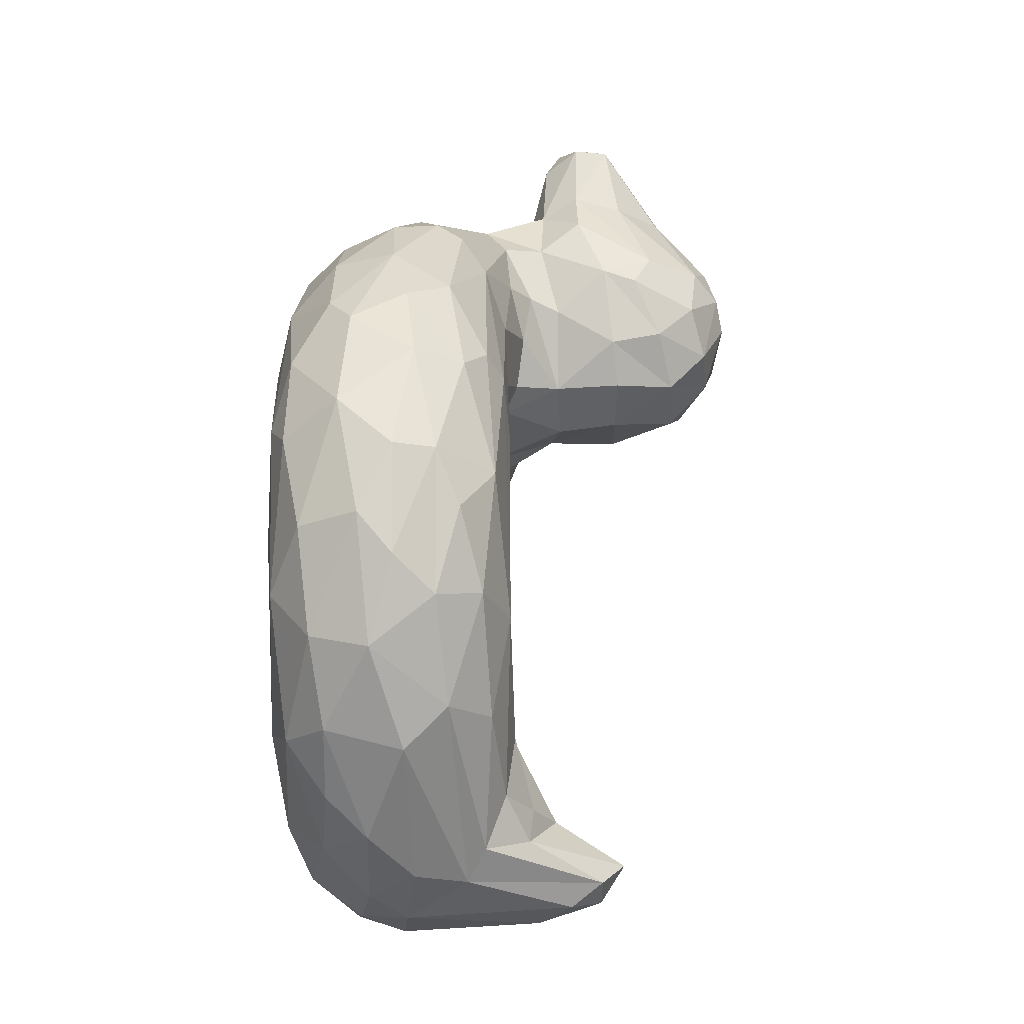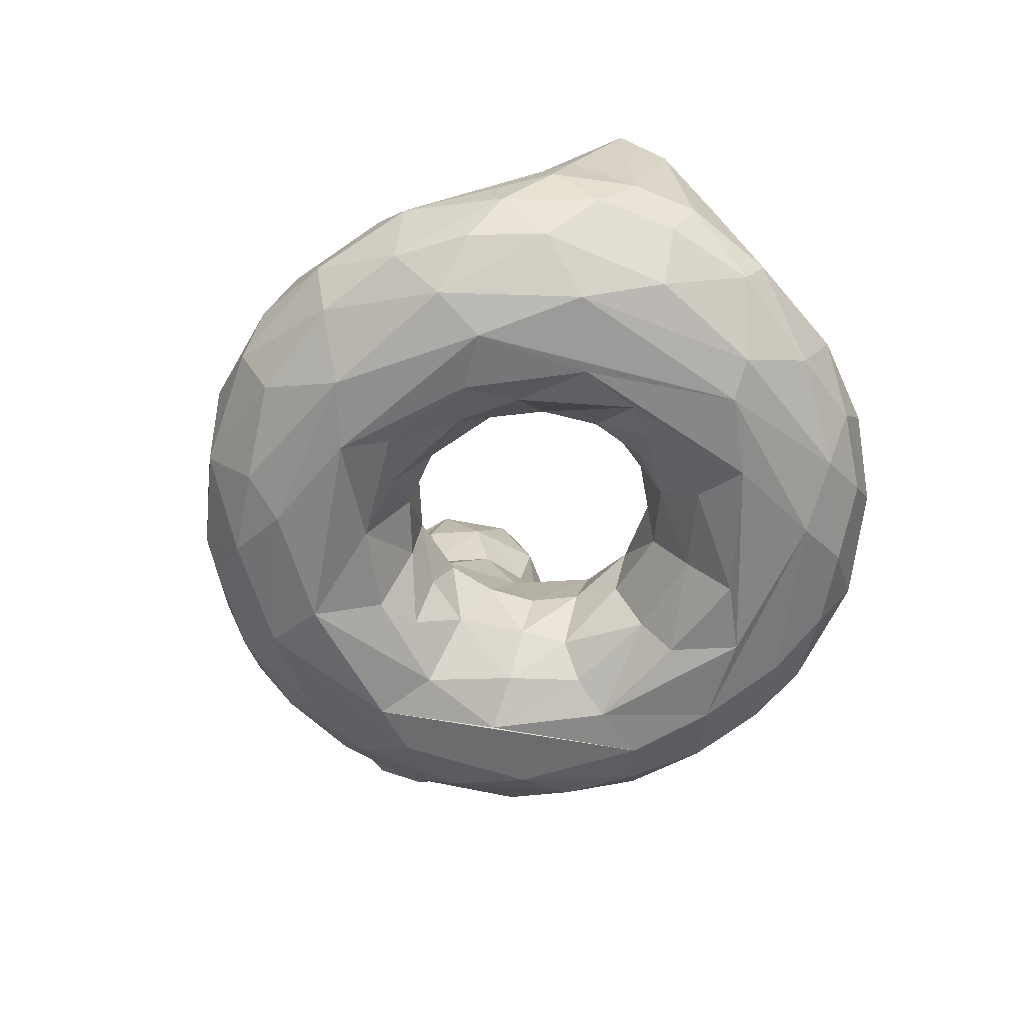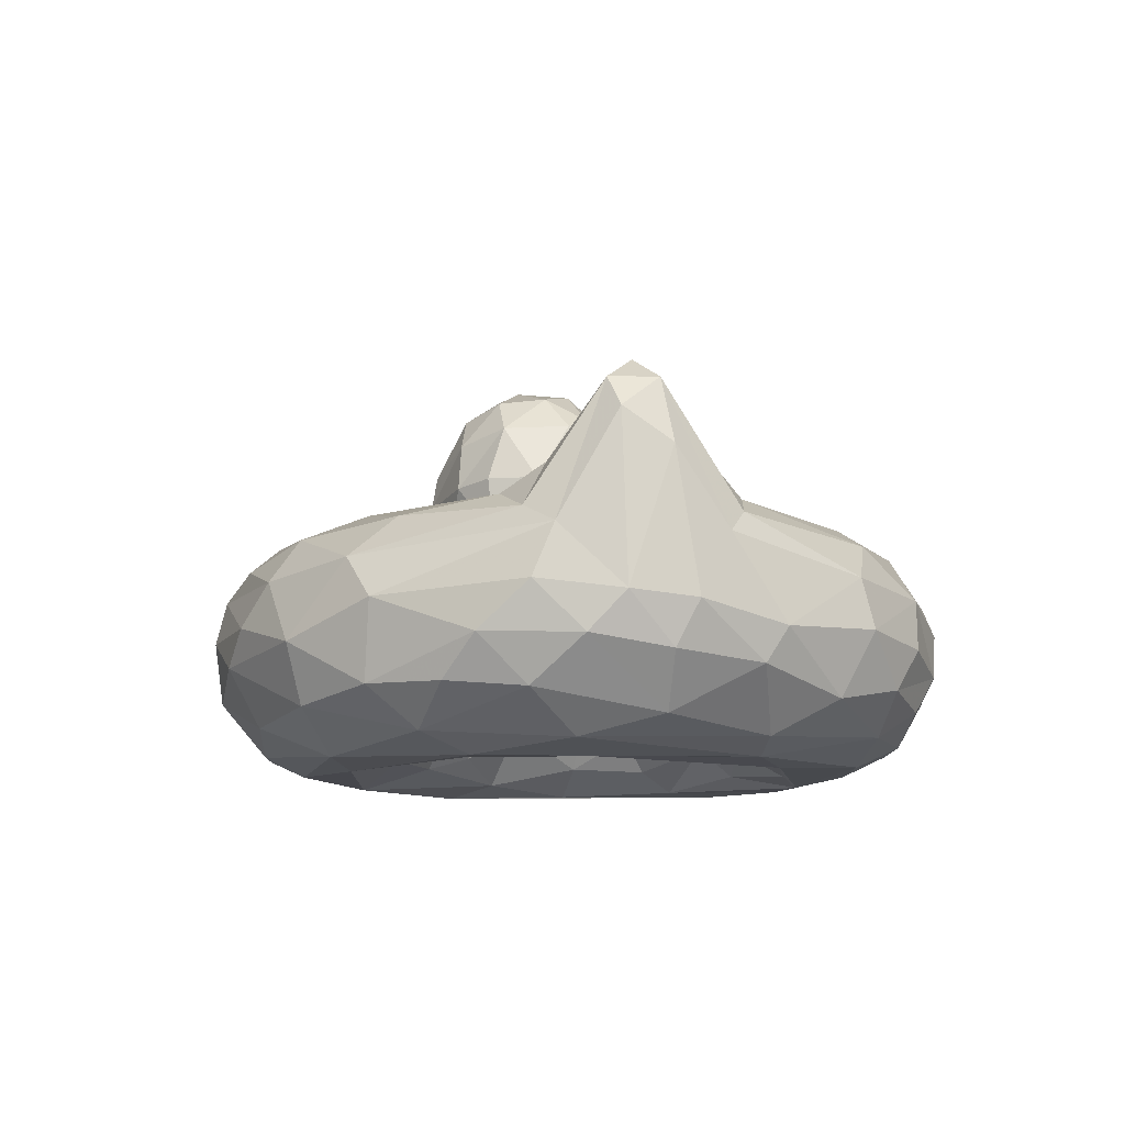
<metadata>
{"format":"obj","ext":"obj","renderer":"f3d","projection":"perspective","resolution":1024,"background":"white","views":[{"elev":63.5,"azim":89.5,"up":"+Z"},{"elev":-60.7,"azim":72.6,"up":"+Y"},{"elev":-10.7,"azim":81.3,"up":"+Y"}]}
</metadata>
<code>
v -0.06755 -0.2568 -0.07455
v -0.01855 -0.2706 -0.1639
v 0.05415 -0.3185 -0.2305
v 0.07952 -0.1987 -0.2499
v 0.253 -0.2326 -0.2511
v 0.3744 -0.2372 -0.1739
v 0.429 -0.2583 -0.0717
v -0.1421 -0.07174 -0.05595
v -0.03895 -0.1446 -0.2026
v 0.2296 -0.1371 -0.2951
v 0.3631 -0.1299 -0.2431
v 0.4484 -0.1483 -0.1157
v -0.1696 -0.03795 -0.154
v -0.1167 -0.06642 -0.2584
v 0.09937 -0.09065 -0.3304
v 0.2581 -0.05452 -0.3879
v 0.4211 -0.06187 -0.295
v 0.4866 -0.07952 -0.1765
v 0.5057 -0.1033 -0.0167
v -0.2604 0.008623 -0.1915
v -0.1964 -0.03668 -0.2975
v -0.2287 -0.03937 -0.3634
v 0.09909 -0.03328 -0.5072
v 0.4814 -0.03239 -0.3985
v 0.6301 -0.02526 -0.1999
v -0.4037 -0.001085 -0.2384
v -0.3398 -0.05015 -0.3565
v -0.08459 -0.05676 -0.5339
v 0.06112 -0.06707 -0.6057
v 0.2599 -0.04466 -0.5631
v 0.4469 -0.0895 -0.5901
v 0.6228 -0.09763 -0.4854
v 0.7479 -0.04045 -0.2212
v -0.5894 -0.07868 -0.1901
v -0.4358 -0.1589 -0.4348
v -0.1446 -0.1337 -0.6053
v 0.007528 -0.1486 -0.6753
v 0.1889 -0.1241 -0.6809
v 0.3416 -0.1676 -0.6886
v 0.5602 -0.1894 -0.6074
v 0.7333 -0.1777 -0.4493
v 0.8997 -0.1299 -0.1663
v -0.5414 -0.2726 -0.293
v -0.4216 -0.2768 -0.4695
v -0.2824 -0.3153 -0.5745
v -0.1457 -0.2911 -0.6559
v 0.004349 -0.3001 -0.7078
v 0.2644 -0.2718 -0.7265
v 0.438 -0.239 -0.6819
v 0.6018 -0.2916 -0.5961
v 0.738 -0.2757 -0.473
v 0.8674 -0.2927 -0.2768
v -0.5371 -0.3601 -0.1714
v -0.4311 -0.4358 -0.2722
v -0.4185 -0.3441 -0.4327
v -0.106 -0.4204 -0.6162
v 0.01465 -0.4065 -0.6693
v 0.2229 -0.3533 -0.7156
v 0.4908 -0.3978 -0.6225
v 0.6349 -0.3739 -0.543
v 0.7401 -0.4051 -0.4046
v 0.8616 -0.3607 -0.2348
v -0.3894 -0.4902 -0.1531
v -0.3305 -0.4596 -0.3891
v -0.09089 -0.5033 -0.4832
v 0.06236 -0.4843 -0.5912
v 0.1873 -0.4523 -0.6494
v 0.346 -0.4515 -0.6289
v 0.4102 -0.4975 -0.5237
v 0.5552 -0.4547 -0.5267
v 0.7359 -0.4757 -0.2716
v -0.2281 -0.505 -0.3616
v 0.1005 -0.5108 -0.4813
v 0.5053 -0.5099 -0.3448
v 0.6553 -0.5048 -0.2717
v -0.1579 -0.4543 -0.05007
v -0.113 -0.4624 -0.1936
v -0.16 -0.502 -0.2629
v 0.03541 -0.4835 -0.3565
v 0.2304 -0.4437 -0.3263
v 0.4103 -0.4722 -0.2845
v 0.5068 -0.4635 -0.135
v 0.5725 -0.4916 -0.08498
v -0.08915 -0.362 -0.05705
v -0.0696 -0.3941 -0.1493
v 0.04757 -0.4294 -0.2878
v 0.346 -0.3794 -0.2302
v 0.4253 -0.3917 -0.1548
v 0.4612 -0.381 -0.04505
v -0.2568 0.07529 -0.1473
v -0.4033 0.06319 -0.2063
v -0.662 0.04859 -0.1402
v -0.2155 0.2047 -0.1194
v -0.4394 0.2464 -0.2274
v -0.6909 0.1233 -0.1761
v -0.3324 0.3314 -0.1698
v -0.5072 0.3889 -0.1401
v -0.6914 0.3177 -0.05539
v -0.829 0.0943 -0.1362
v -0.8662 0.16 -0.1304
v 0.7553 0.05104 -0.06716
v 0.8243 0.04551 -0.1185
v 0.8937 0.1465 -0.04164
v 0.8283 0.1942 -0.002183
v -0.05444 -0.2267 0.1184
v 0.04053 -0.243 0.2187
v 0.1632 -0.2123 0.2649
v 0.2611 -0.2478 0.2465
v 0.3441 -0.2805 0.1999
v 0.3907 -0.3411 0.1669
v 0.4362 -0.2386 0.04825
v -0.1135 -0.1079 0.1303
v -0.009881 -0.1276 0.2434
v 0.1649 -0.1174 0.3136
v 0.3019 -0.1374 0.2733
v 0.4297 -0.1248 0.1803
v 0.4346 -0.1764 0.1116
v -0.1639 -0.04118 0.1273
v -0.1354 -0.0502 0.2976
v 0.09959 -0.06212 0.3714
v 0.2765 -0.04795 0.3995
v 0.3989 -0.05502 0.3287
v 0.6086 -0.02746 0.1342
v 0.5308 -0.07134 0.09367
v -0.1993 -0.01557 0.1781
v -0.2305 -0.04047 0.3701
v 0.08036 -0.03344 0.4627
v 0.4681 -0.03527 0.4463
v 0.6327 -0.0274 0.2217
v -0.3879 -0.02794 0.2808
v -0.3387 -0.08114 0.4225
v -0.01248 -0.04452 0.5331
v -0.03498 -0.07799 0.5944
v 0.2362 -0.06252 0.607
v 0.4733 -0.0873 0.5748
v 0.6578 -0.07248 0.404
v 0.7555 -0.04638 0.2293
v 0.8253 0.000202 0.1536
v -0.5895 -0.07872 0.1899
v -0.4179 -0.1305 0.4292
v -0.1971 -0.1522 0.5914
v 0.01297 -0.2181 0.705
v 0.2322 -0.174 0.7087
v 0.3351 -0.129 0.6667
v 0.5022 -0.1751 0.634
v 0.6726 -0.1538 0.4989
v 0.9058 -0.1233 0.1498
v -0.5631 -0.2896 0.2294
v -0.4187 -0.273 0.4739
v -0.2806 -0.2666 0.5841
v -0.1427 -0.2352 0.6549
v 0.2315 -0.2561 0.7287
v 0.4395 -0.2547 0.6827
v 0.5924 -0.3 0.6022
v 0.7447 -0.2387 0.4617
v 0.9073 -0.2258 0.1923
v -0.4517 -0.4421 0.2005
v -0.4196 -0.3819 0.3893
v -0.2884 -0.3874 0.529
v -0.1402 -0.3895 0.6233
v -0.07967 -0.3443 0.6713
v 0.1281 -0.3628 0.7116
v 0.3633 -0.4356 0.6411
v 0.5577 -0.4153 0.5706
v 0.7046 -0.3907 0.4643
v 0.7935 -0.3936 0.3358
v 0.8463 -0.4072 0.187
v -0.3772 -0.4975 0.1218
v -0.3505 -0.4603 0.3598
v -0.1969 -0.4819 0.4757
v -0.01048 -0.4638 0.606
v 0.1699 -0.4715 0.6241
v 0.4468 -0.4967 0.5089
v 0.688 -0.4707 0.3652
v 0.7709 -0.4868 0.09142
v -0.2918 -0.5098 0.2031
v -0.09072 -0.5111 0.41
v 0.3128 -0.5103 0.4621
v 0.6388 -0.5083 0.2661
v -0.1941 -0.4884 0.1249
v -0.05088 -0.4684 0.276
v 0.1095 -0.469 0.3542
v 0.3509 -0.4942 0.37
v 0.419 -0.4509 0.2399
v 0.5055 -0.4644 0.1411
v -0.08967 -0.379 0.08606
v -0.03224 -0.3499 0.1683
v 0.03461 -0.3645 0.2347
v 0.1563 -0.3656 0.2759
v 0.2865 -0.3819 0.2644
v 0.4496 -0.3671 0.06825
v -0.2267 0.07472 0.1197
v -0.3754 0.07643 0.2009
v -0.6621 0.0491 0.1406
v -0.2267 0.2056 0.133
v -0.4394 0.2464 0.2274
v -0.691 0.1232 0.176
v -0.2421 0.3272 0.09553
v -0.5074 0.3891 0.1398
v -0.6908 0.3092 0.06532
v -0.8457 0.1269 0.1456
v -0.863 0.1969 0.1099
v 0.7526 0.05495 0.05354
v 0.9247 0.0844 0.0349
v 0.88 0.1471 0.05327
v -0.5408 0.4367 -0.03142
v -0.7218 0.3234 -0.0006536
v -0.2996 0.4137 -0.007719
v -0.683 0.02187 0.05566
v -0.8733 0.07051 -0.02294
v -0.8837 0.2177 0.0384
v -0.1844 0.08222 -8.668e-05
v -0.1854 0.2038 0.02809
v -0.6562 -0.06385 -0.02501
v 0.9413 -0.2461 0.0267
v -0.6309 -0.2328 0.002613
v -0.4753 -0.4482 -0.01647
v -0.07943 -0.2351 0.02211
v 0.9105 -0.3443 -0.06171
v 0.8312 -0.4484 -0.06321
v 0.05812 -0.03964 -0.4195
v 0.5773 -0.03994 -0.1303
v 0.5234 -0.04741 -0.4635
v 0.745 -0.001726 -0.1534
v -0.3911 -0.1021 -0.4186
v -0.498 -0.05449 -0.2645
v 0.8553 -0.08629 -0.1998
v -0.5469 -0.2025 -0.3016
v -0.3395 -0.2317 -0.5403
v -0.1044 -0.2117 -0.6657
v 0.09392 -0.2352 -0.723
v 0.4409 -0.322 -0.6771
v -0.239 -0.4338 -0.5213
v -0.2622 -0.5053 -0.04273
v 0.2286 -0.4998 -0.4209
v 0.2048 -0.3371 -0.2659
v -0.5387 0.01065 -0.2038
v -0.4586 0.179 -0.2374
v -0.3079 0.187 -0.1941
v -0.5999 0.1256 -0.2119
v -0.4557 0.3516 -0.1829
v -0.2656 0.358 -0.09838
v -0.6803 0.2211 -0.1461
v -0.5362 0.2562 -0.2091
v -0.2913 -0.0008465 0.2228
v 0.7551 0.008514 0.1401
v -0.5161 -0.03704 0.2361
v 0.02066 -0.1219 0.6594
v 0.855 -0.08714 0.2009
v -0.5458 -0.2232 0.3043
v -0.4528 -0.1835 0.4299
v 0.8587 -0.3143 0.2839
v 0.3622 -0.321 0.7028
v 0.1088 -0.5045 0.5442
v 0.5156 -0.4996 0.2585
v 0.6265 -0.5059 0.03412
v -0.08795 -0.4416 0.1882
v 0.2408 -0.4513 0.3332
v -0.3963 0.01639 0.2224
v -0.5308 0.04152 0.2053
v -0.3034 0.1965 0.1921
v -0.4587 0.1792 0.2374
v -0.5999 0.1256 0.2119
v -0.4011 0.3752 0.1648
v -0.5037 0.2825 0.2091
v -0.3286 0.3001 0.1827
v -0.6802 0.2211 0.1461
v -0.6203 -0.1836 -0.1331
v -0.6037 -0.276 -0.1094
v 0.9297 0.01862 -0.05961
v 0.9318 -0.2575 -0.1037
v -0.5587 -0.355 0.08238
v 0.9175 -0.3209 0.09589
v -0.2032 0.06312 -0.09044
v -0.6367 -0.01539 -0.1192
v -0.681 0.02751 -0.07703
v -0.2313 0.3353 -0.05138
v -0.4627 0.4322 -0.1
v -0.3767 0.4385 -0.07258
v -0.8388 0.05247 -0.04479
v -0.8677 0.219 -0.07642
v -0.9066 0.1611 0.05632
v -0.8926 0.1277 -0.09308
v -0.6203 -0.1836 0.1331
v -0.6494 -0.01405 0.09783
v -0.32 0.4042 0.09713
v -0.4697 0.44 0.08589
v -0.4162 0.4536 0.04133
v -0.5588 0.4201 0.05345
v -0.8793 0.09015 0.07324
v -0.8201 0.05948 0.09374
f 9 8 1
f 1 2 9
f 2 4 9
f 10 5 11
f 11 6 12
f 12 6 7
f 8 9 13
f 14 13 9
f 10 15 4
f 10 16 15
f 17 11 18
f 19 18 12
f 21 20 13
f 21 14 221
f 15 16 221
f 221 16 23
f 16 17 24
f 25 24 222
f 17 222 24
f 18 19 222
f 27 20 21
f 21 22 27
f 20 27 26
f 22 23 28
f 23 30 29
f 29 28 23
f 23 24 30
f 223 31 30
f 24 33 223
f 25 224 33
f 34 226 35
f 225 27 36
f 36 35 225
f 28 36 27
f 37 36 29
f 38 37 29
f 32 227 41
f 34 35 228
f 43 228 44
f 44 229 45
f 229 36 230
f 231 47 230
f 38 231 37
f 50 232 40
f 49 40 232
f 41 40 32
f 51 40 41
f 51 41 52
f 53 43 55
f 57 56 46
f 56 45 46
f 47 231 58
f 232 58 48
f 51 60 50
f 232 60 59
f 52 61 51
f 61 60 51
f 55 64 54
f 233 56 65
f 65 64 233
f 56 57 66
f 65 56 66
f 58 67 57
f 66 57 67
f 58 59 68
f 70 68 59
f 70 69 68
f 59 60 70
f 63 64 72
f 65 69 73
f 68 69 67
f 74 73 69
f 70 71 75
f 72 65 78
f 73 78 65
f 79 78 73
f 80 79 235
f 81 83 82
f 74 256 83
f 77 85 76
f 86 77 78
f 79 86 78
f 85 77 86
f 81 87 80
f 88 82 89
f 3 2 85
f 86 3 85
f 86 236 3
f 236 87 6
f 7 87 88
f 88 89 7
f 26 90 20
f 26 237 91
f 90 91 239
f 91 240 238
f 96 93 239
f 94 96 238
f 239 238 96
f 241 96 94
f 238 244 94
f 244 240 95
f 243 97 244
f 243 95 100
f 99 100 95
f 102 227 33
f 103 42 227
f 102 33 224
f 102 224 101
f 104 103 102
f 101 104 102
f 113 106 105
f 106 114 107
f 115 108 107
f 115 116 108
f 109 117 110
f 117 111 110
f 112 119 113
f 114 121 122
f 107 114 115
f 115 122 116
f 123 116 122
f 125 119 118
f 120 119 127
f 121 120 127
f 121 127 128
f 122 121 128
f 126 130 131
f 132 126 131
f 127 126 132
f 132 133 134
f 128 132 134
f 137 128 136
f 139 140 247
f 131 247 140
f 133 131 141
f 132 131 133
f 143 248 142
f 134 144 135
f 144 145 135
f 135 146 136
f 136 146 249
f 137 249 138
f 139 250 251
f 141 251 150
f 150 151 141
f 151 142 248
f 143 145 144
f 143 153 145
f 155 146 154
f 155 156 147
f 157 158 148
f 149 148 158
f 158 159 149
f 160 150 159
f 151 161 142
f 161 162 142
f 152 142 162
f 162 253 152
f 162 163 253
f 153 152 253
f 155 154 165
f 252 165 166
f 158 157 169
f 169 159 158
f 159 170 160
f 171 161 160
f 162 161 171
f 162 171 172
f 172 163 162
f 174 167 166
f 174 175 167
f 168 170 169
f 170 177 254
f 171 254 172
f 175 174 179
f 177 176 180
f 177 182 178
f 255 178 183
f 185 255 184
f 186 257 180
f 186 187 257
f 187 188 257
f 257 181 180
f 181 257 188
f 182 181 188
f 188 189 182
f 189 190 258
f 183 182 258
f 184 258 190
f 258 184 183
f 110 184 190
f 184 110 191
f 186 105 187
f 188 187 106
f 106 189 188
f 189 107 108
f 190 189 108
f 108 109 190
f 190 109 110
f 191 110 111
f 259 245 192
f 260 259 193
f 192 261 193
f 260 262 263
f 266 286 264
f 266 264 196
f 265 264 199
f 196 262 266
f 261 266 262
f 262 196 265
f 267 265 199
f 265 197 263
f 267 202 197
f 201 197 202
f 249 147 205
f 204 205 147
f 137 138 246
f 246 138 203
f 123 246 203
f 138 205 104
f 203 138 104
f 8 218 1
f 111 19 12
f 8 112 218
f 20 274 13
f 214 268 216
f 228 268 34
f 268 228 269
f 43 269 228
f 216 268 269
f 52 42 271
f 43 53 269
f 269 53 272
f 62 52 271
f 62 271 219
f 217 53 54
f 54 63 217
f 219 220 62
f 217 63 168
f 72 176 168
f 71 175 75
f 180 234 76
f 85 84 76
f 83 89 82
f 20 90 274
f 268 214 275
f 276 275 214
f 34 275 92
f 93 213 274
f 212 274 213
f 274 90 93
f 93 277 213
f 278 241 97
f 206 279 278
f 206 278 97
f 206 97 98
f 92 276 99
f 280 99 276
f 98 243 281
f 100 281 243
f 211 207 281
f 100 99 283
f 283 280 210
f 283 210 282
f 282 100 283
f 215 270 204
f 112 8 118
f 124 19 117
f 123 203 124
f 285 216 284
f 148 284 216
f 284 148 250
f 250 139 284
f 156 215 147
f 148 216 272
f 148 272 157
f 252 273 156
f 273 252 167
f 168 157 217
f 167 220 273
f 75 175 179
f 180 176 234
f 191 89 83
f 191 7 89
f 118 192 125
f 139 194 285
f 212 213 192
f 208 286 198
f 286 288 287
f 287 199 264
f 287 206 289
f 289 207 200
f 289 200 199
f 289 199 287
f 194 291 209
f 290 291 201
f 290 210 291
f 200 202 267
f 201 282 290
f 201 202 282
f 211 282 202
f 210 290 282
f 104 205 103
f 4 2 3
f 5 10 4
f 5 6 11
f 9 15 14
f 15 9 4
f 10 11 17
f 16 10 17
f 18 11 12
f 13 14 21
f 15 221 14
f 221 22 21
f 23 22 221
f 24 23 16
f 222 17 18
f 27 22 28
f 30 24 223
f 32 31 223
f 33 24 25
f 223 33 32
f 27 226 26
f 226 27 225
f 225 35 226
f 28 29 36
f 38 29 30
f 30 31 38
f 38 31 39
f 40 31 32
f 40 39 31
f 227 32 33
f 41 227 42
f 35 44 228
f 44 35 229
f 36 229 35
f 230 46 229
f 45 229 46
f 37 230 36
f 37 231 230
f 46 230 47
f 48 231 39
f 38 39 231
f 49 48 39
f 39 40 49
f 40 51 50
f 42 52 41
f 44 55 43
f 55 54 53
f 45 55 44
f 56 233 45
f 233 55 45
f 46 47 57
f 48 58 231
f 47 58 57
f 49 232 48
f 59 58 232
f 60 232 50
f 52 62 61
f 63 54 64
f 64 55 233
f 67 58 68
f 60 61 70
f 70 61 71
f 62 71 61
f 71 62 220
f 64 65 72
f 66 69 65
f 69 66 67
f 69 70 75
f 69 75 74
f 78 234 72
f 234 78 77
f 77 76 234
f 73 235 79
f 73 74 235
f 81 235 74
f 81 80 235
f 83 81 74
f 256 74 75
f 86 79 80
f 236 86 80
f 81 82 87
f 88 87 82
f 2 1 84
f 85 2 84
f 4 236 5
f 236 4 3
f 80 87 236
f 6 5 236
f 87 7 6
f 91 90 26
f 237 26 226
f 226 34 237
f 92 237 34
f 239 93 90
f 238 239 91
f 240 91 237
f 237 92 240
f 95 240 92
f 93 96 242
f 240 244 238
f 241 94 244
f 95 243 244
f 97 243 98
f 244 97 241
f 227 102 103
f 25 101 224
f 218 112 105
f 113 105 112
f 114 106 113
f 108 116 109
f 116 117 109
f 113 119 114
f 120 114 119
f 114 120 121
f 115 114 122
f 124 116 123
f 116 124 117
f 112 118 119
f 126 119 125
f 126 127 119
f 128 129 122
f 123 122 129
f 245 130 126
f 126 125 245
f 128 127 132
f 134 135 128
f 128 135 136
f 128 137 129
f 129 137 246
f 123 129 246
f 130 259 247
f 247 131 130
f 140 141 131
f 141 248 133
f 143 134 248
f 133 248 134
f 134 143 144
f 145 146 135
f 249 137 136
f 146 147 249
f 140 139 251
f 250 149 251
f 149 150 251
f 251 141 140
f 248 141 151
f 152 143 142
f 153 143 152
f 154 145 153
f 146 145 154
f 146 155 147
f 156 155 252
f 148 149 250
f 149 159 150
f 150 160 161
f 161 151 150
f 163 164 253
f 164 154 253
f 253 154 153
f 164 165 154
f 165 252 155
f 166 167 252
f 169 157 168
f 159 169 170
f 171 160 170
f 164 163 173
f 173 174 164
f 165 164 174
f 166 165 174
f 168 176 170
f 177 170 176
f 254 171 170
f 178 254 177
f 173 172 254
f 163 172 173
f 254 178 173
f 173 178 179
f 173 179 174
f 181 177 180
f 182 177 181
f 183 178 182
f 184 255 183
f 178 255 179
f 255 185 256
f 179 255 256
f 179 256 75
f 258 182 189
f 191 185 184
f 106 187 105
f 106 107 189
f 125 192 245
f 193 259 192
f 245 259 130
f 259 260 247
f 247 260 139
f 194 139 260
f 261 192 195
f 262 193 261
f 193 262 260
f 260 263 194
f 197 194 263
f 195 198 261
f 266 261 198
f 286 266 198
f 264 265 196
f 263 262 265
f 199 200 267
f 197 265 267
f 249 205 138
f 12 7 111
f 274 8 13
f 124 203 222
f 222 203 101
f 222 101 25
f 270 271 42
f 270 215 271
f 272 216 269
f 53 217 272
f 215 219 271
f 72 168 63
f 175 71 220
f 176 72 234
f 1 218 84
f 274 212 8
f 34 268 275
f 209 276 214
f 276 92 275
f 242 277 93
f 208 277 242
f 208 242 279
f 242 96 279
f 278 279 241
f 96 241 279
f 279 206 288
f 98 207 206
f 95 92 99
f 209 280 276
f 281 207 98
f 280 283 99
f 100 282 281
f 211 281 282
f 42 103 270
f 204 270 103
f 101 203 104
f 19 111 117
f 212 118 8
f 19 124 222
f 214 216 285
f 273 215 156
f 273 219 215
f 217 157 272
f 175 220 167
f 219 273 220
f 83 256 185
f 186 76 84
f 180 76 186
f 185 191 83
f 84 218 186
f 105 186 218
f 7 191 111
f 192 118 212
f 139 285 284
f 285 209 214
f 209 285 194
f 195 192 213
f 277 198 213
f 198 277 208
f 213 198 195
f 279 288 208
f 286 208 288
f 206 287 288
f 287 264 286
f 206 207 289
f 197 201 194
f 291 194 201
f 280 291 210
f 291 280 209
f 207 211 200
f 200 211 202
f 204 147 215
f 205 204 103

</code>
